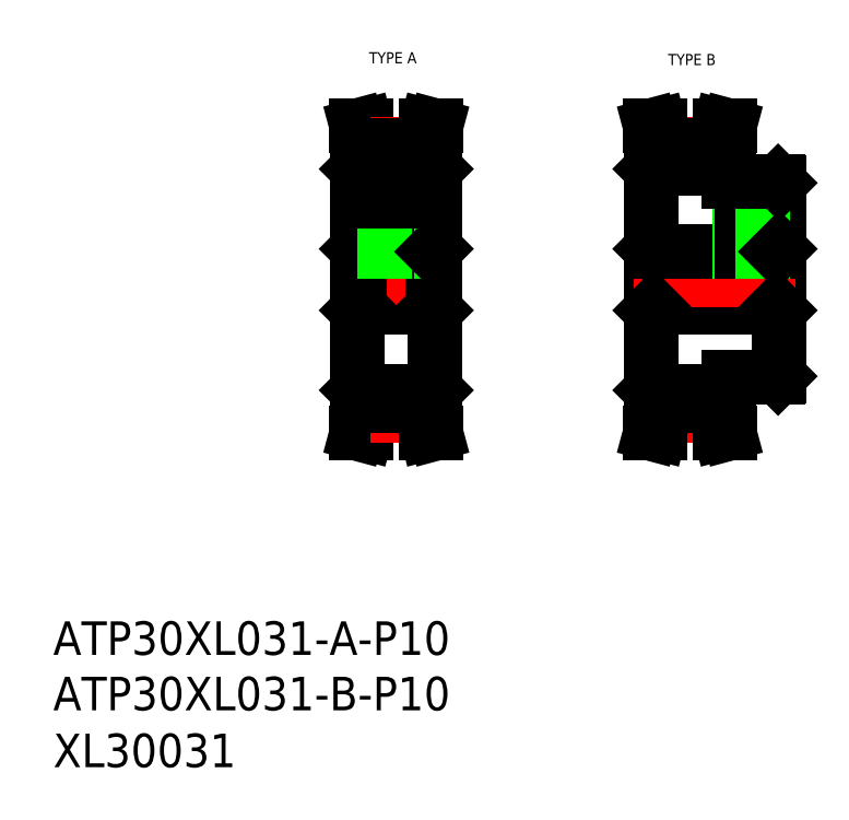
<metadata>
{"format":"dxf","ext":"dxf","renderer":"ezdxf+matplotlib","layout":"modelspace","background":"white","min_lineweight":24,"dpi":150}
</metadata>
<code>
0
SECTION
2
ENTITIES
0
TEXT
8
0
10
-286
20
-40.71
30
0
40
6
1
ATP30XL031-A-P10
0
TEXT
8
0
10
-286
20
-60.81
30
0
40
6
1
XL30031
0
TEXT
8
0
10
-229.4
20
65.16
30
0
40
2
1
TYPE A
0
TEXT
8
0
10
-175.9
20
64.84
30
0
40
2
1
TYPE B
0
TEXT
8
0
10
-286
20
-50.63
30
0
40
6
1
ATP30XL031-B-P10
0
LINE
8
0
10
-229
20
50.46
30
0
11
-230
21
53.96
31
0
0
LINE
8
0
10
-231.3
20
46.46
30
0
11
-229
21
46.46
31
0
0
LINE
8
0
10
-231
20
21.46
30
0
11
-218
21
21.46
31
0
0
LINE
8
0
10
-231
20
31.46
30
0
11
-218
21
31.46
31
0
0
LINE
8
CENTER
10
-234.5
20
26.46
30
0
11
-214.5
21
26.46
31
0
0
LINE
8
0
10
-231.3
20
6.457
30
0
11
-229
21
6.457
31
0
0
LINE
8
0
10
-229
20
2.457
30
0
11
-230
21
-1.043
31
0
0
LINE
8
0
10
-231
20
31.46
30
0
11
-231
21
21.46
31
0
0
LINE
8
0
10
-231.5
20
6.657
30
0
11
-231.5
21
46.26
31
0
0
LINE
8
0
10
-230.6
20
6.457
30
0
11
-230.6
21
2.667
31
0
0
LINE
8
0
10
-231.6
20
-1.043
30
0
11
-230
21
-1.043
31
0
0
LINE
8
0
10
-230.6
20
2.667
30
0
11
-231.6
21
-1.043
31
0
0
LINE
8
0
10
-231.5
20
6.657
30
0
11
-231.3
21
6.457
31
0
0
LINE
8
0
10
-231
20
21.46
30
0
11
-231.5
21
20.96
31
0
0
LINE
8
0
10
-231.5
20
31.96
30
0
11
-231
21
31.46
31
0
0
LINE
8
0
10
-230.6
20
46.46
30
0
11
-230.6
21
50.25
31
0
0
LINE
8
0
10
-230.6
20
50.25
30
0
11
-231.6
21
53.96
31
0
0
LINE
8
0
10
-231.6
20
53.96
30
0
11
-230
21
53.96
31
0
0
LINE
8
0
10
-231.5
20
46.26
30
0
11
-231.3
21
46.46
31
0
0
LINE
8
0
10
-218
20
31.46
30
0
11
-218
21
21.46
31
0
0
LINE
8
CENTER
10
-224.5
20
29.46
30
0
11
-224.5
21
52.71
31
0
0
LINE
8
0
10
-217.5
20
6.657
30
0
11
-217.5
21
46.26
31
0
0
LINE
8
0
10
-218.4
20
6.457
30
0
11
-218.4
21
2.667
31
0
0
LINE
8
0
10
-220
20
6.457
30
0
11
-220
21
2.457
31
0
0
LINE
8
0
10
-229
20
6.457
30
0
11
-229
21
2.457
31
0
0
LINE
8
0
10
-229
20
2.457
30
0
11
-220
21
2.457
31
0
0
LINE
8
CENTER
10
-229.2
20
2.202
30
0
11
-219.9
21
2.202
31
0
0
LINE
8
0
10
-217.4
20
-1.043
30
0
11
-219.1
21
-1.043
31
0
0
LINE
8
0
10
-218.4
20
2.667
30
0
11
-217.4
21
-1.043
31
0
0
LINE
8
0
10
-220
20
2.457
30
0
11
-219.1
21
-1.043
31
0
0
LINE
8
0
10
-229
20
3.857
30
0
11
-220
21
3.857
31
0
0
LINE
8
0
10
-220
20
6.457
30
0
11
-217.7
21
6.457
31
0
0
LINE
8
0
10
-217.7
20
6.457
30
0
11
-217.5
21
6.657
31
0
0
LINE
8
0
10
-218
20
21.46
30
0
11
-217.5
21
20.96
31
0
0
LINE
8
0
10
-222.3
20
40.46
30
0
11
-222.3
21
49.06
31
0
0
LINE
8
0
10
-226.8
20
40.46
30
0
11
-226.8
21
49.06
31
0
0
LINE
8
0
10
-222.9
20
31.46
30
0
11
-222.9
21
40.46
31
0
0
LINE
8
0
10
-222.5
20
31.46
30
0
11
-222.5
21
40.46
31
0
0
LINE
8
0
10
-226.2
20
31.46
30
0
11
-226.2
21
40.46
31
0
0
LINE
8
0
10
-226.5
20
31.46
30
0
11
-226.5
21
40.46
31
0
0
LINE
8
0
10
-226.8
20
40.46
30
0
11
-222.3
21
40.46
31
0
0
LINE
8
0
10
-218
20
31.46
30
0
11
-217.5
21
31.96
31
0
0
LINE
8
0
10
-229
20
50.46
30
0
11
-220
21
50.46
31
0
0
LINE
8
0
10
-229
20
49.06
30
0
11
-220
21
49.06
31
0
0
LINE
8
CENTER
10
-229.2
20
50.71
30
0
11
-219.9
21
50.71
31
0
0
LINE
8
0
10
-229
20
46.46
30
0
11
-229
21
50.46
31
0
0
LINE
8
0
10
-217.4
20
53.96
30
0
11
-219.1
21
53.96
31
0
0
LINE
8
0
10
-218.4
20
50.25
30
0
11
-217.4
21
53.96
31
0
0
LINE
8
0
10
-220
20
46.46
30
0
11
-217.7
21
46.46
31
0
0
LINE
8
0
10
-218.4
20
46.46
30
0
11
-218.4
21
50.25
31
0
0
LINE
8
0
10
-220
20
50.46
30
0
11
-219.1
21
53.96
31
0
0
LINE
8
0
10
-220
20
46.46
30
0
11
-220
21
50.46
31
0
0
LINE
8
0
10
-217.7
20
46.46
30
0
11
-217.5
21
46.26
31
0
0
LINE
8
0
10
-156.5
20
31.46
30
0
11
-156.5
21
21.46
31
0
0
LINE
8
0
10
-156
20
9.157
30
0
11
-156
21
43.76
31
0
0
LINE
8
0
10
-178.5
20
31.46
30
0
11
-178.5
21
21.46
31
0
0
LINE
8
CENTER
10
-161
20
29.46
30
0
11
-161
21
45.96
31
0
0
LINE
8
0
10
-179
20
6.657
30
0
11
-179
21
46.26
31
0
0
LINE
8
0
10
-165.9
20
6.457
30
0
11
-165.9
21
2.667
31
0
0
LINE
8
0
10
-167.5
20
6.457
30
0
11
-167.5
21
2.457
31
0
0
LINE
8
0
10
-178.1
20
6.457
30
0
11
-178.1
21
2.667
31
0
0
LINE
8
0
10
-176.5
20
6.457
30
0
11
-176.5
21
2.457
31
0
0
LINE
8
0
10
-167.5
20
2.457
30
0
11
-166.5
21
-1.043
31
0
0
LINE
8
0
10
-176.5
20
2.457
30
0
11
-167.5
21
2.457
31
0
0
LINE
8
CENTER
10
-176.6
20
2.202
30
0
11
-167.3
21
2.202
31
0
0
LINE
8
0
10
-179.1
20
-1.043
30
0
11
-177.4
21
-1.043
31
0
0
LINE
8
0
10
-176.5
20
2.457
30
0
11
-177.4
21
-1.043
31
0
0
LINE
8
0
10
-178.1
20
2.667
30
0
11
-179.1
21
-1.043
31
0
0
LINE
8
0
10
-164.9
20
-1.043
30
0
11
-166.5
21
-1.043
31
0
0
LINE
8
0
10
-165.9
20
2.667
30
0
11
-164.9
21
-1.043
31
0
0
LINE
8
0
10
-167.5
20
6.457
30
0
11
-165.2
21
6.457
31
0
0
LINE
8
0
10
-178.5
20
21.46
30
0
11
-156.5
21
21.46
31
0
0
LINE
8
CENTER
10
-182
20
26.46
30
0
11
-153
21
26.46
31
0
0
LINE
8
0
10
-176.5
20
3.857
30
0
11
-167.5
21
3.857
31
0
0
LINE
8
0
10
-178.8
20
6.457
30
0
11
-176.5
21
6.457
31
0
0
LINE
8
0
10
-179
20
6.657
30
0
11
-178.8
21
6.457
31
0
0
LINE
8
0
10
-178.5
20
21.46
30
0
11
-179
21
20.96
31
0
0
LINE
8
0
10
-165
20
8.957
30
0
11
-156.2
21
8.957
31
0
0
LINE
8
0
10
-165
20
8.957
30
0
11
-165
21
6.657
31
0
0
LINE
8
0
10
-165.2
20
6.457
30
0
11
-165
21
6.657
31
0
0
LINE
8
0
10
-156.2
20
8.957
30
0
11
-156
21
9.157
31
0
0
LINE
8
0
10
-156.5
20
21.46
30
0
11
-156
21
20.96
31
0
0
LINE
8
0
10
-167.5
20
50.46
30
0
11
-166.5
21
53.96
31
0
0
LINE
8
0
10
-167.5
20
46.46
30
0
11
-165.2
21
46.46
31
0
0
LINE
8
0
10
-178.5
20
31.46
30
0
11
-156.5
21
31.46
31
0
0
LINE
8
0
10
-179
20
31.96
30
0
11
-178.5
21
31.46
31
0
0
LINE
8
0
10
-176.5
20
49.06
30
0
11
-167.5
21
49.06
31
0
0
LINE
8
0
10
-176.5
20
50.46
30
0
11
-167.5
21
50.46
31
0
0
LINE
8
CENTER
10
-176.6
20
50.71
30
0
11
-167.3
21
50.71
31
0
0
LINE
8
0
10
-176.5
20
50.46
30
0
11
-177.4
21
53.96
31
0
0
LINE
8
0
10
-178.8
20
46.46
30
0
11
-176.5
21
46.46
31
0
0
LINE
8
0
10
-178.1
20
50.25
30
0
11
-179.1
21
53.96
31
0
0
LINE
8
0
10
-178.1
20
46.46
30
0
11
-178.1
21
50.25
31
0
0
LINE
8
0
10
-179
20
46.26
30
0
11
-178.8
21
46.46
31
0
0
LINE
8
0
10
-179.1
20
53.96
30
0
11
-177.4
21
53.96
31
0
0
LINE
8
0
10
-176.5
20
46.46
30
0
11
-176.5
21
50.46
31
0
0
LINE
8
0
10
-167.5
20
46.46
30
0
11
-167.5
21
50.46
31
0
0
LINE
8
0
10
-163
20
31.46
30
0
11
-163
21
43.96
31
0
0
LINE
8
0
10
-162.6
20
31.46
30
0
11
-162.6
21
43.96
31
0
0
LINE
8
0
10
-159.3
20
31.46
30
0
11
-159.3
21
43.96
31
0
0
LINE
8
0
10
-159
20
31.46
30
0
11
-159
21
43.96
31
0
0
LINE
8
0
10
-156.5
20
31.46
30
0
11
-156
21
31.96
31
0
0
LINE
8
0
10
-165
20
43.96
30
0
11
-156.2
21
43.96
31
0
0
LINE
8
0
10
-165.9
20
46.46
30
0
11
-165.9
21
50.25
31
0
0
LINE
8
0
10
-165.9
20
50.25
30
0
11
-164.9
21
53.96
31
0
0
LINE
8
0
10
-164.9
20
53.96
30
0
11
-166.5
21
53.96
31
0
0
LINE
8
0
10
-165.2
20
46.46
30
0
11
-165
21
46.26
31
0
0
LINE
8
0
10
-165
20
43.96
30
0
11
-165
21
46.26
31
0
0
LINE
8
0
10
-156.2
20
43.96
30
0
11
-156
21
43.76
31
0
0
ENDSEC
0
EOF

</code>
